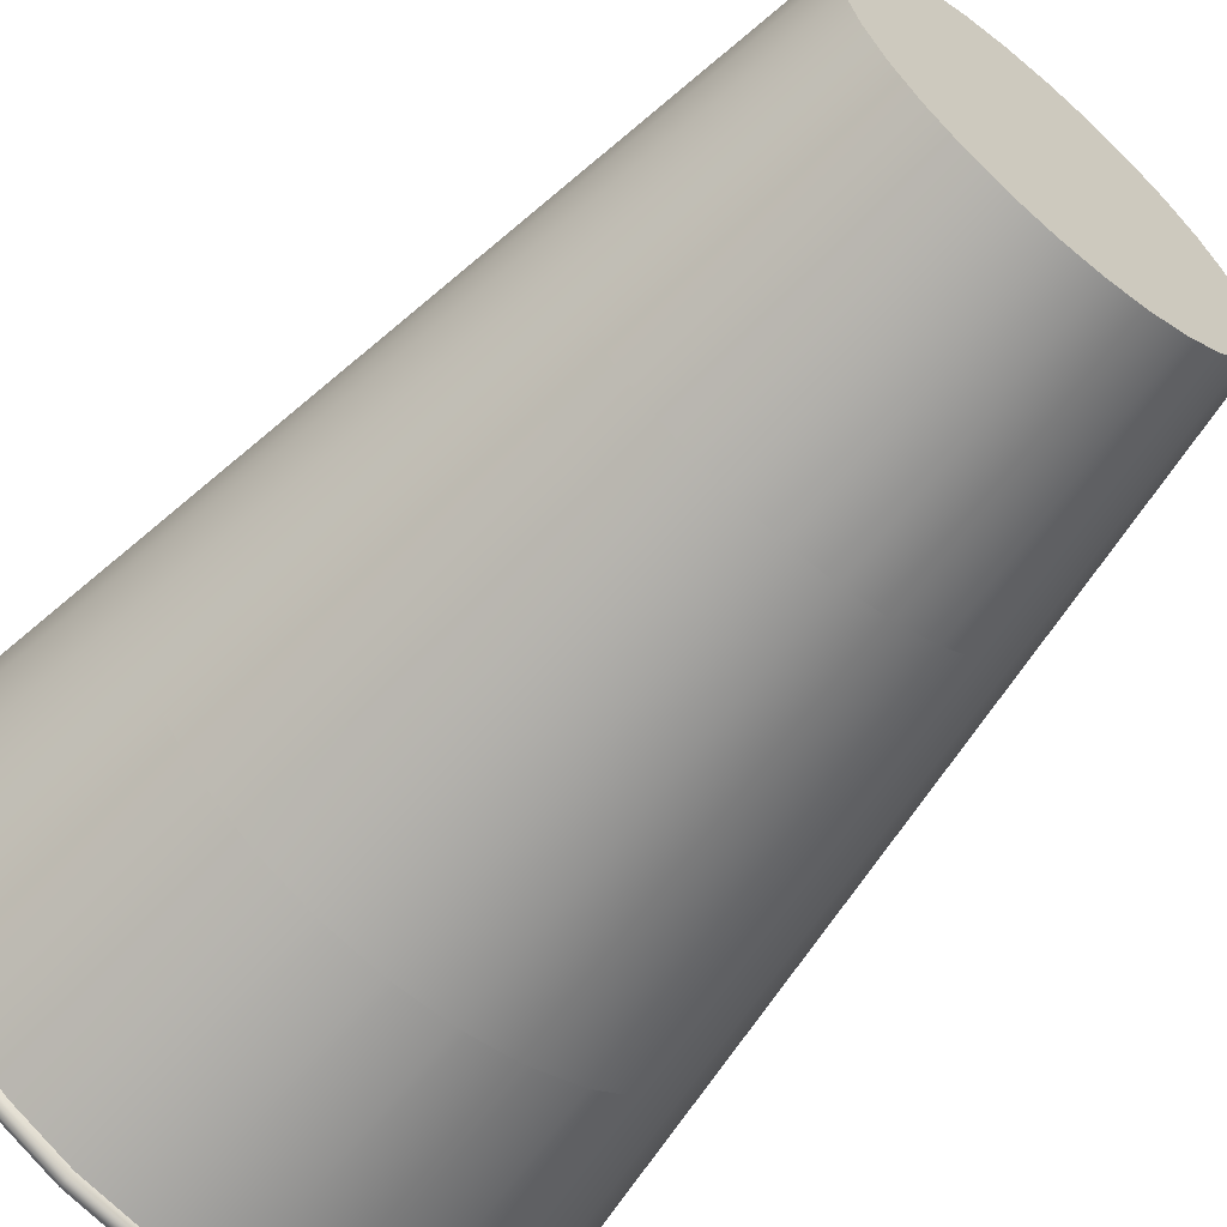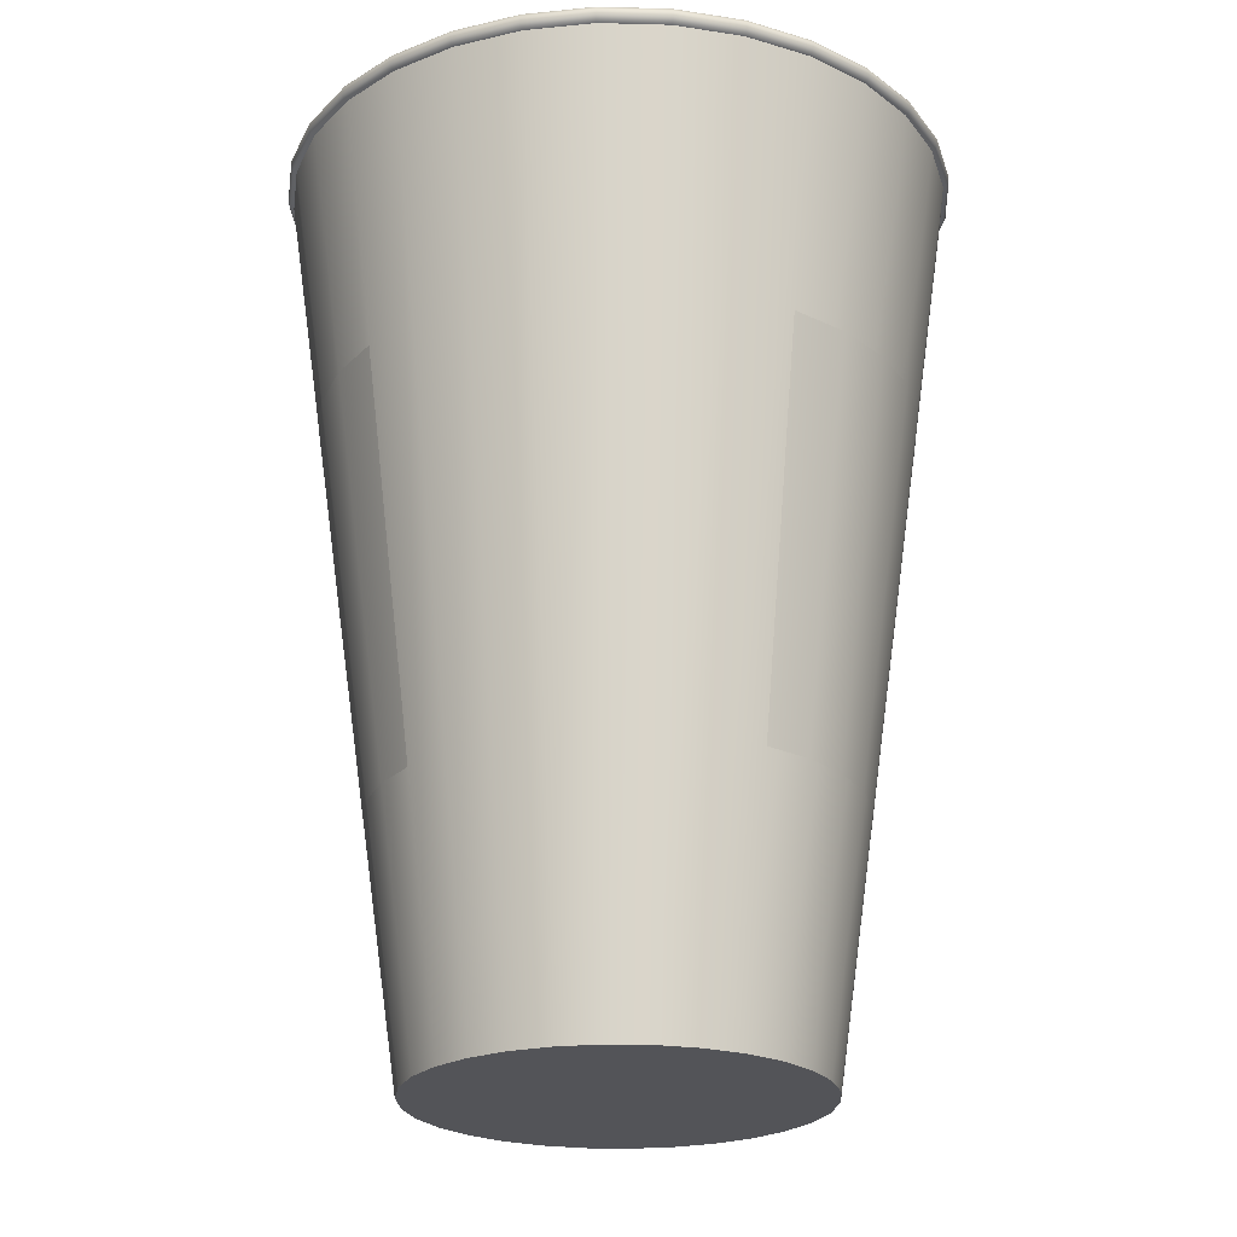
<metadata>
{"format":"obj","ext":"obj","renderer":"f3d","projection":"perspective","resolution":1024,"background":"white","views":[{"elev":-62.4,"azim":-40.2,"up":"+Z"},{"elev":-23.4,"azim":106.7,"up":"+Y"}]}
</metadata>
<code>
o pap-cup-obj.003
v -0.2427 -0.06436 -1.916
v -0.6356 -0.06436 -1.823
v -1.06 8.843 -3.042
v -0.4048 8.843 -3.196
v -1.072 8.863 -3.076
v -0.4093 8.863 -3.231
v -1.079 8.904 -3.095
v -0.4119 8.904 -3.252
v -1.08 8.952 -3.097
v -0.4122 8.952 -3.254
v -1.071 8.994 -3.072
v -0.4087 8.994 -3.227
v -1.057 9.019 -3.032
v -0.4035 9.019 -3.186
v -1.041 9.023 -2.986
v -0.3973 9.023 -3.137
v -1.027 9.012 -2.947
v -0.3922 9.012 -3.096
v -1.018 8.981 -2.919
v -0.3885 8.981 -3.067
v -0.5946 0.06436 -1.706
v -0.227 0.06436 -1.792
v -1.001 -0.06436 -1.651
v -1.67 8.843 -2.755
v -1.688 8.863 -2.786
v -1.699 8.904 -2.803
v -1.7 8.952 -2.805
v -1.686 8.994 -2.782
v -1.664 9.019 -2.746
v -1.639 9.023 -2.704
v -1.617 9.012 -2.669
v -1.602 8.981 -2.644
v -0.9363 0.06436 -1.545
v -1.322 -0.06436 -1.407
v -2.206 8.843 -2.348
v -2.231 8.863 -2.374
v -2.245 8.904 -2.389
v -2.246 8.952 -2.39
v -2.227 8.994 -2.37
v -2.199 9.019 -2.34
v -2.165 9.023 -2.304
v -2.137 9.012 -2.274
v -2.117 8.981 -2.253
v -1.237 0.06436 -1.316
v -1.586 -0.06436 -1.102
v -2.646 8.843 -1.838
v -2.675 8.863 -1.858
v -2.693 8.904 -1.87
v -2.694 8.952 -1.871
v -2.672 8.994 -1.856
v -2.638 9.019 -1.832
v -2.597 9.023 -1.804
v -2.563 9.012 -1.78
v -2.539 8.981 -1.764
v -1.484 0.06436 -1.03
v -1.78 -0.06436 -0.7477
v -2.97 8.843 -1.247
v -3.003 8.863 -1.261
v -3.022 8.904 -1.269
v -3.024 8.952 -1.27
v -2.999 8.994 -1.26
v -2.961 9.019 -1.243
v -2.915 9.023 -1.224
v -2.877 9.012 -1.208
v -2.85 8.981 -1.197
v -1.665 0.06436 -0.6994
v -1.897 -0.06436 -0.3612
v -3.165 8.843 -0.6026
v -3.2 8.863 -0.6093
v -3.22 8.904 -0.6132
v -3.222 8.952 -0.6134
v -3.195 8.994 -0.6084
v -3.155 9.019 -0.6006
v -3.106 9.023 -0.5914
v -3.065 9.012 -0.5837
v -3.037 8.981 -0.5783
v -1.774 0.06436 -0.3378
v -1.931 -0.06436 0.04112
v -3.221 8.843 0.06857
v -3.257 8.863 0.06929
v -3.277 8.904 0.06977
v -3.279 8.952 0.06977
v -3.252 8.994 0.06921
v -3.211 9.019 0.06833
v -3.161 9.023 0.06729
v -3.12 9.012 0.06641
v -3.091 8.981 0.06577
v -1.806 0.06436 0.0384
v -1.88 -0.06436 0.4416
v -3.136 8.843 0.7366
v -3.171 8.863 0.7449
v -3.191 8.904 0.7496
v -3.193 8.952 0.75
v -3.167 8.994 0.7438
v -3.126 9.019 0.7343
v -3.078 9.023 0.723
v -3.038 9.012 0.7136
v -3.01 8.981 0.707
v -1.758 0.06436 0.413
v -1.747 -0.06436 0.8227
v -2.914 8.843 1.373
v -2.947 8.863 1.388
v -2.966 8.904 1.397
v -2.967 8.952 1.397
v -2.943 8.994 1.386
v -2.905 9.019 1.368
v -2.86 9.023 1.347
v -2.823 9.012 1.33
v -2.797 8.981 1.317
v -1.634 0.06436 0.7696
v -1.538 -0.06436 1.168
v -2.565 8.843 1.949
v -2.594 8.863 1.97
v -2.611 8.904 1.983
v -2.612 8.952 1.984
v -2.59 8.994 1.968
v -2.557 9.019 1.942
v -2.518 9.023 1.912
v -2.485 9.012 1.888
v -2.462 8.981 1.87
v -1.438 0.06436 1.093
v -1.261 -0.06436 1.462
v -2.104 8.843 2.439
v -2.128 8.863 2.466
v -2.141 8.904 2.482
v -2.142 8.952 2.483
v -2.125 8.994 2.463
v -2.097 9.019 2.432
v -2.065 9.023 2.394
v -2.038 9.012 2.363
v -2.019 8.981 2.341
v -1.18 0.06436 1.368
v -0.9297 -0.06436 1.692
v -1.551 8.843 2.824
v -1.568 8.863 2.855
v -1.578 8.904 2.873
v -1.579 8.952 2.875
v -1.566 8.994 2.851
v -1.546 9.019 2.815
v -1.522 9.023 2.771
v -1.502 9.012 2.735
v -1.489 8.981 2.71
v -0.8696 0.06436 1.583
v -0.5575 -0.06436 1.849
v -0.9301 8.843 3.084
v -0.9404 8.863 3.119
v -0.9464 8.904 3.139
v -0.9469 8.952 3.14
v -0.9391 8.994 3.114
v -0.9271 9.019 3.074
v -0.9128 9.023 3.027
v -0.901 9.012 2.988
v -0.8926 8.981 2.96
v -0.5215 0.06436 1.729
v -0.1609 -0.06436 1.924
v -0.2685 8.843 3.21
v -0.2715 8.863 3.246
v -0.2732 8.904 3.267
v -0.2734 8.952 3.268
v -0.2711 8.994 3.241
v -0.2676 9.019 3.2
v -0.2635 9.023 3.151
v -0.2601 9.012 3.11
v -0.2577 8.981 3.081
v -0.1506 0.06436 1.8
v 0.2426 -0.06436 1.916
v 0.4049 8.843 3.196
v 0.4093 8.863 3.231
v 0.412 8.904 3.252
v 0.4121 8.952 3.254
v 0.4088 8.994 3.227
v 0.4036 9.019 3.186
v 0.3973 9.023 3.137
v 0.3921 9.012 3.096
v 0.3885 8.981 3.067
v 0.227 0.06436 1.792
v 0.6357 -0.06436 1.823
v 1.06 8.843 3.042
v 1.072 8.863 3.076
v 1.079 8.904 3.095
v 1.08 8.952 3.097
v 1.071 8.994 3.072
v 1.057 9.019 3.032
v 1.041 9.023 2.986
v 1.027 9.012 2.947
v 1.018 8.981 2.919
v 0.5946 0.06436 1.706
v 1.001 -0.06436 1.651
v 1.67 8.843 2.755
v 1.688 8.863 2.786
v 1.699 8.904 2.803
v 1.7 8.952 2.805
v 1.686 8.994 2.782
v 1.664 9.019 2.746
v 1.639 9.023 2.704
v 1.617 9.012 2.669
v 1.602 8.981 2.644
v 0.9362 0.06436 1.545
v 1.322 -0.06436 1.407
v 2.206 8.843 2.348
v 2.231 8.863 2.374
v 2.245 8.904 2.389
v 2.246 8.952 2.39
v 2.227 8.994 2.37
v 2.199 9.019 2.34
v 2.165 9.023 2.304
v 2.137 9.012 2.274
v 2.117 8.981 2.253
v 1.237 0.06436 1.316
v 1.586 -0.06436 1.102
v 2.646 8.843 1.838
v 2.675 8.863 1.858
v 2.692 8.904 1.87
v 2.694 8.952 1.871
v 2.672 8.994 1.856
v 2.637 9.019 1.832
v 2.597 9.023 1.804
v 2.563 9.012 1.78
v 2.539 8.981 1.764
v 1.484 0.06436 1.03
v 1.78 -0.06436 0.7477
v 2.97 8.843 1.247
v 3.003 8.863 1.261
v 3.022 8.904 1.269
v 3.024 8.952 1.27
v 2.999 8.994 1.26
v 2.961 9.019 1.243
v 2.915 9.023 1.224
v 2.877 9.012 1.208
v 2.85 8.981 1.197
v 1.665 0.06436 0.6994
v 1.897 -0.06436 0.3612
v 3.165 8.843 0.6026
v 3.2 8.863 0.6093
v 3.22 8.904 0.6132
v 3.222 8.952 0.6134
v 3.195 8.994 0.6084
v 3.155 9.019 0.6006
v 3.106 9.023 0.5914
v 3.065 9.012 0.5837
v 3.037 8.981 0.5783
v 1.774 0.06436 0.3378
v 1.931 -0.06436 -0.04112
v 3.221 8.843 -0.06855
v 3.256 8.863 -0.06927
v 3.277 8.904 -0.06975
v 3.279 8.952 -0.06975
v 3.252 8.994 -0.06919
v 3.211 9.019 -0.06831
v 3.161 9.023 -0.06727
v 3.12 9.012 -0.06639
v 3.091 8.981 -0.06575
v 1.806 0.06436 -0.0384
v 1.88 -0.06436 -0.4416
v 3.136 8.843 -0.7366
v 3.171 8.863 -0.7449
v 3.191 8.904 -0.7496
v 3.193 8.952 -0.75
v 3.167 8.994 -0.7438
v 3.126 9.019 -0.7343
v 3.078 9.023 -0.723
v 3.038 9.012 -0.7136
v 3.01 8.981 -0.707
v 1.758 0.06436 -0.413
v 1.747 -0.06436 -0.8227
v 2.914 8.843 -1.373
v 2.947 8.863 -1.388
v 2.966 8.904 -1.397
v 2.967 8.952 -1.397
v 2.943 8.994 -1.386
v 2.905 9.019 -1.368
v 2.86 9.023 -1.347
v 2.823 9.012 -1.33
v 2.797 8.981 -1.317
v 1.634 0.06436 -0.7696
v 0.1609 -0.06436 -1.924
v 0.5575 -0.06436 -1.849
v 0.9297 -0.06436 -1.692
v 1.261 -0.06436 -1.462
v 1.538 -0.06436 -1.168
v 2.565 8.843 -1.949
v 2.594 8.863 -1.97
v 2.61 8.904 -1.983
v 2.612 8.952 -1.984
v 2.59 8.994 -1.968
v 2.557 9.019 -1.942
v 2.518 9.023 -1.912
v 2.485 9.012 -1.888
v 2.462 8.981 -1.87
v 1.438 0.06436 -1.093
v 2.104 8.843 -2.439
v 2.127 8.863 -2.466
v 2.141 8.904 -2.482
v 2.142 8.952 -2.483
v 2.125 8.994 -2.463
v 2.097 9.019 -2.432
v 2.065 9.023 -2.394
v 2.038 9.012 -2.363
v 2.019 8.981 -2.341
v 1.18 0.06436 -1.368
v 0.8697 0.06436 -1.583
v 0.5215 0.06436 -1.729
v 0.1505 0.06436 -1.8
v 1.551 8.843 -2.824
v 1.568 8.863 -2.855
v 1.578 8.904 -2.873
v 1.579 8.952 -2.875
v 1.566 8.994 -2.851
v 1.546 9.019 -2.815
v 1.522 9.023 -2.771
v 1.502 9.012 -2.735
v 1.488 8.981 -2.71
v 0.9301 8.843 -3.084
v 0.9404 8.863 -3.119
v 0.9465 8.904 -3.139
v 0.9469 8.952 -3.14
v 0.9391 8.994 -3.114
v 0.9271 9.019 -3.074
v 0.9128 9.023 -3.027
v 0.9009 9.012 -2.988
v 0.8925 8.981 -2.96
v 0.2685 8.843 -3.21
v 0.2715 8.863 -3.246
v 0.2732 8.904 -3.267
v 0.2733 8.952 -3.268
v 0.2711 8.994 -3.241
v 0.2677 9.019 -3.2
v 0.2635 9.023 -3.151
v 0.2601 9.012 -3.11
v 0.2577 8.981 -3.081
v -0.3913 8.101 -3.089
v -2.019 0.9253 0.4744
v -0.6828 0.9253 -1.959
v 2.817 8.101 -1.327
v -2.034 8.101 2.358
v 0.1729 0.9253 -2.067
v -3.059 8.101 -0.5824
v 3.113 8.101 -0.06627
v -2.817 8.101 1.327
v 1.075 0.9253 1.774
v -0.9987 0.9253 1.818
v 2.871 8.101 1.206
v 0.9987 0.9253 -1.818
v 1.499 8.101 -2.729
v 0.3913 8.101 3.089
v 2.48 8.101 -1.884
v 2.132 8.101 2.269
v 3.059 8.101 0.5825
v -3.031 8.101 0.7121
v 1.025 8.101 2.94
v -1.025 8.101 -2.94
v 0.899 8.101 -2.981
v 1.614 8.101 2.663
v -2.558 8.101 -1.776
v -3.113 8.101 0.06628
v 3.031 8.101 -0.712
v -2.48 8.101 1.884
v -2.871 8.101 -1.206
v -2.132 8.101 -2.269
v 2.558 8.101 1.776
v 0.2595 8.101 -3.103
v -0.2595 8.101 3.103
v 2.034 8.101 -2.358
v -1.499 8.101 2.729
v -1.614 8.101 -2.663
v -0.8991 8.101 2.981
v -0.2607 0.9253 -2.058
v 0.6829 0.9253 1.959
v 1.877 0.9253 -0.8838
v -1.42 0.9253 -1.512
v -1.355 0.9253 1.571
v 1.704 0.9253 1.183
v -2.038 0.9253 -0.388
v -0.1729 0.9253 2.067
v 0.5989 0.9253 -1.986
v 2.074 0.9253 -0.04417
v -1.877 0.9253 0.8838
v -1.704 0.9253 -1.183
v 1.355 0.9253 -1.571
v 1.913 0.9253 0.8032
v -2.074 0.9253 0.04417
v 0.2606 0.9253 2.058
v 2.019 0.9253 -0.4744
v -1.075 0.9253 -1.774
v 1.652 0.9253 -1.255
v -1.652 0.9253 1.255
v 1.42 0.9253 1.512
v -1.913 0.9253 -0.8032
v -0.5989 0.9253 1.986
v 2.038 0.9253 0.388
v -0.231 5.733 2.762
v -0.2154 4.431 2.576
v -0.1995 3.129 2.386
v 0.9123 5.733 2.617
v 0.8509 4.431 2.441
v 0.7882 3.129 2.261
v 0.3483 5.733 2.749
v 0.3248 4.431 2.564
v 0.3009 3.129 2.375
v 1.241 3.129 2.048
v 1.34 4.431 2.211
v 1.436 5.733 2.37
v -0.8002 5.733 2.653
v -0.7463 4.431 2.475
v -0.6912 3.129 2.292
v -1.153 3.129 2.098
v -1.245 4.431 2.266
v -1.334 5.733 2.429
v 1.898 5.733 2.02
v 1.77 4.431 1.884
v 1.64 3.129 1.745
v 2.276 5.733 1.581
v 2.123 4.431 1.475
v 1.967 3.129 1.366
v -1.81 5.733 2.099
v -1.688 4.431 1.957
v -1.564 3.129 1.813
v 1.807 5.733 -2.102
v 1.685 4.431 -1.96
v 1.561 3.129 -1.816
v 1.33 5.733 -2.431
v 1.241 4.431 -2.268
v 1.149 3.129 -2.1
v -0.9169 5.733 -2.615
v -0.8552 4.431 -2.439
v -0.7921 3.129 -2.259
v -1.245 3.129 -2.045
v -1.344 4.431 -2.208
v -1.441 5.733 -2.368
v -1.901 5.733 -2.016
v -1.773 4.431 -1.881
v -1.643 3.129 -1.742
v -0.305 3.129 -2.375
v -0.3293 4.431 -2.564
v -0.3531 5.733 -2.749
v 0.2262 5.733 -2.762
v 0.2109 4.431 -2.576
v 0.1954 3.129 -2.386
v 0.6872 3.129 -2.294
v 0.742 4.431 -2.476
v 0.7955 5.733 -2.655
v -2.279 5.733 -1.577
v -2.126 4.431 -1.471
v -1.969 3.129 -1.362
v -0.1918 2.478 2.294
v 0.7577 2.478 2.173
v 0.2892 2.478 2.283
v 1.193 2.478 1.968
v -0.6645 2.478 2.204
v -1.108 2.478 2.017
v 1.576 2.478 1.677
v 1.891 2.478 1.313
v -1.503 2.478 1.743
v -0.239 6.384 2.858
v 0.9441 6.384 2.708
v 0.3604 6.384 2.845
v 1.487 6.384 2.453
v -0.828 6.384 2.746
v -1.381 6.384 2.514
v 1.964 6.384 2.09
v 2.356 6.384 1.636
v -1.873 6.384 2.172
v 1.869 6.384 -2.175
v 1.376 6.384 -2.516
v -0.9488 6.384 -2.706
v -1.491 6.384 -2.45
v -1.968 6.384 -2.087
v -0.3654 6.384 -2.845
v 0.234 6.384 -2.858
v 0.8232 6.384 -2.747
v -2.358 6.384 -1.632
v 1.5 2.478 -1.746
v 1.105 2.478 -2.019
v -0.7615 2.478 -2.172
v -1.196 2.478 -1.966
v -1.579 2.478 -1.675
v -0.2932 2.478 -2.283
v 0.1878 2.478 -2.294
v 0.6607 2.478 -2.205
v -1.893 2.478 -1.31
g LogoMir
g pap-cup-obj.003_Logo2
f 474 475 427 426
f 426 427 428 425
f 425 428 429 424
f 475 476 432 427
f 427 432 431 428
f 428 431 430 429
f 476 480 444 432
f 432 444 443 431
f 431 443 442 430
f 472 473 423 420
f 420 423 422 419
f 419 422 421 418
f 473 479 439 423
f 423 439 440 422
f 422 440 441 421
f 479 478 438 439
f 439 438 437 440
f 440 437 436 441
f 478 477 433 438
f 438 433 434 437
f 437 434 435 436
f 477 474 426 433
f 433 426 425 434
f 434 425 424 435
f 435 424 465 468
f 436 435 468 469
f 441 436 469 470
f 421 441 470 464
f 418 421 464 463
f 430 442 471 467
f 429 430 467 466
f 424 429 466 465
g Logo
g pap-cup-obj.003_Logo
f 453 450 406 417
f 417 406 407 416
f 416 407 408 415
f 450 449 405 406
f 406 405 404 407
f 407 404 403 408
f 449 445 393 405
f 405 393 392 404
f 404 392 391 403
f 445 447 399 393
f 393 399 398 392
f 392 398 397 391
f 447 446 396 399
f 399 396 395 398
f 398 395 394 397
f 446 448 400 396
f 396 400 401 395
f 395 401 402 394
f 448 451 411 400
f 400 411 410 401
f 401 410 409 402
f 451 452 414 411
f 411 414 413 410
f 410 413 412 409
f 409 412 461 460
f 402 409 460 457
f 394 402 457 455
f 397 394 455 456
f 391 397 456 454
f 403 391 454 458
f 408 403 458 459
f 415 408 459 462
g RimUp
g pap-cup-obj.003_RimUp
f 331 351 3 4
f 351 365 24 3
f 365 359 35 24
f 359 354 46 35
f 354 358 57 46
f 358 337 68 57
f 337 355 79 68
f 355 349 90 79
f 349 339 101 90
f 339 357 112 101
f 357 335 123 112
f 335 364 134 123
f 364 366 145 134
f 366 362 156 145
f 362 345 167 156
f 345 350 178 167
f 350 353 189 178
f 353 347 200 189
f 347 360 211 200
f 360 342 222 211
f 342 348 233 222
f 348 338 244 233
f 338 356 255 244
f 356 334 266 255
f 334 346 281 266
f 346 363 291 281
f 363 344 304 291
f 344 352 313 304
f 352 361 322 313
f 361 331 4 322
g RimDwn
g pap-cup-obj.003_RimDown
f 1 2 333 367
f 2 23 384 333
f 23 34 370 384
f 34 45 378 370
f 45 56 388 378
f 56 67 373 388
f 67 78 381 373
f 78 89 332 381
f 89 100 377 332
f 100 111 386 377
f 111 122 371 386
f 122 133 341 371
f 133 144 389 341
f 144 155 374 389
f 155 166 382 374
f 166 177 368 382
f 177 188 340 368
f 188 199 387 340
f 199 210 372 387
f 210 221 380 372
f 221 232 390 380
f 232 243 376 390
f 243 254 383 376
f 254 265 369 383
f 265 280 385 369
f 280 279 379 385
f 279 278 343 379
f 278 277 375 343
f 277 276 336 375
f 276 1 367 336
g Color
g pap-cup-obj.003_White
f 4 3 5 6
f 6 5 7 8
f 8 7 9 10
f 10 9 11 12
f 12 11 13 14
f 14 13 15 16
f 16 15 17 18
f 18 17 19 20
f 20 19 21 22
f 3 24 25 5
f 5 25 26 7
f 7 26 27 9
f 9 27 28 11
f 11 28 29 13
f 13 29 30 15
f 15 30 31 17
f 17 31 32 19
f 19 32 33 21
f 24 35 36 25
f 25 36 37 26
f 26 37 38 27
f 27 38 39 28
f 28 39 40 29
f 29 40 41 30
f 30 41 42 31
f 31 42 43 32
f 32 43 44 33
f 35 46 47 36
f 36 47 48 37
f 37 48 49 38
f 38 49 50 39
f 39 50 51 40
f 40 51 52 41
f 41 52 53 42
f 42 53 54 43
f 43 54 55 44
f 46 57 58 47
f 47 58 59 48
f 48 59 60 49
f 49 60 61 50
f 50 61 62 51
f 51 62 63 52
f 52 63 64 53
f 53 64 65 54
f 54 65 66 55
f 57 68 69 58
f 58 69 70 59
f 59 70 71 60
f 60 71 72 61
f 61 72 73 62
f 62 73 74 63
f 63 74 75 64
f 64 75 76 65
f 65 76 77 66
f 68 79 80 69
f 69 80 81 70
f 70 81 82 71
f 71 82 83 72
f 72 83 84 73
f 73 84 85 74
f 74 85 86 75
f 75 86 87 76
f 76 87 88 77
f 79 90 91 80
f 80 91 92 81
f 81 92 93 82
f 82 93 94 83
f 83 94 95 84
f 84 95 96 85
f 85 96 97 86
f 86 97 98 87
f 87 98 99 88
f 90 101 102 91
f 91 102 103 92
f 92 103 104 93
f 93 104 105 94
f 94 105 106 95
f 95 106 107 96
f 96 107 108 97
f 97 108 109 98
f 98 109 110 99
f 101 112 113 102
f 102 113 114 103
f 103 114 115 104
f 104 115 116 105
f 105 116 117 106
f 106 117 118 107
f 107 118 119 108
f 108 119 120 109
f 109 120 121 110
f 112 123 124 113
f 113 124 125 114
f 114 125 126 115
f 115 126 127 116
f 116 127 128 117
f 117 128 129 118
f 118 129 130 119
f 119 130 131 120
f 120 131 132 121
f 123 134 135 124
f 124 135 136 125
f 125 136 137 126
f 126 137 138 127
f 127 138 139 128
f 128 139 140 129
f 129 140 141 130
f 130 141 142 131
f 131 142 143 132
f 134 145 146 135
f 135 146 147 136
f 136 147 148 137
f 137 148 149 138
f 138 149 150 139
f 139 150 151 140
f 140 151 152 141
f 141 152 153 142
f 142 153 154 143
f 145 156 157 146
f 146 157 158 147
f 147 158 159 148
f 148 159 160 149
f 149 160 161 150
f 150 161 162 151
f 151 162 163 152
f 152 163 164 153
f 153 164 165 154
f 156 167 168 157
f 157 168 169 158
f 158 169 170 159
f 159 170 171 160
f 160 171 172 161
f 161 172 173 162
f 162 173 174 163
f 163 174 175 164
f 164 175 176 165
f 167 178 179 168
f 168 179 180 169
f 169 180 181 170
f 170 181 182 171
f 171 182 183 172
f 172 183 184 173
f 173 184 185 174
f 174 185 186 175
f 175 186 187 176
f 178 189 190 179
f 179 190 191 180
f 180 191 192 181
f 181 192 193 182
f 182 193 194 183
f 183 194 195 184
f 184 195 196 185
f 185 196 197 186
f 186 197 198 187
f 189 200 201 190
f 190 201 202 191
f 191 202 203 192
f 192 203 204 193
f 193 204 205 194
f 194 205 206 195
f 195 206 207 196
f 196 207 208 197
f 197 208 209 198
f 200 211 212 201
f 201 212 213 202
f 202 213 214 203
f 203 214 215 204
f 204 215 216 205
f 205 216 217 206
f 206 217 218 207
f 207 218 219 208
f 208 219 220 209
f 211 222 223 212
f 212 223 224 213
f 213 224 225 214
f 214 225 226 215
f 215 226 227 216
f 216 227 228 217
f 217 228 229 218
f 218 229 230 219
f 219 230 231 220
f 222 233 234 223
f 223 234 235 224
f 224 235 236 225
f 225 236 237 226
f 226 237 238 227
f 227 238 239 228
f 228 239 240 229
f 229 240 241 230
f 230 241 242 231
f 233 244 245 234
f 234 245 246 235
f 235 246 247 236
f 236 247 248 237
f 237 248 249 238
f 238 249 250 239
f 239 250 251 240
f 240 251 252 241
f 241 252 253 242
f 244 255 256 245
f 245 256 257 246
f 246 257 258 247
f 247 258 259 248
f 248 259 260 249
f 249 260 261 250
f 250 261 262 251
f 251 262 263 252
f 252 263 264 253
f 255 266 267 256
f 256 267 268 257
f 257 268 269 258
f 258 269 270 259
f 259 270 271 260
f 260 271 272 261
f 261 272 273 262
f 262 273 274 263
f 263 274 275 264
g RimDwn
f 254 243 232 221 210 199 188 177 166 155 144 133 122 111 100 89 78 67 56 45 34 23 2 1 276 277 278 279 280 265
g Color
f 266 281 282 267
f 267 282 283 268
f 268 283 284 269
f 269 284 285 270
f 270 285 286 271
f 271 286 287 272
f 272 287 288 273
f 273 288 289 274
f 274 289 290 275
f 281 291 292 282
f 282 292 293 283
f 283 293 294 284
f 284 294 295 285
f 285 295 296 286
f 286 296 297 287
f 287 297 298 288
f 288 298 299 289
f 289 299 300 290
f 253 264 275 290 300 301 302 303 22 21 33 44 55 66 77 88 99 110 121 132 143 154 165 176 187 198 209 220 231 242
f 291 304 305 292
f 292 305 306 293
f 293 306 307 294
f 294 307 308 295
f 295 308 309 296
f 296 309 310 297
f 297 310 311 298
f 298 311 312 299
f 299 312 301 300
f 304 313 314 305
f 305 314 315 306
f 306 315 316 307
f 307 316 317 308
f 308 317 318 309
f 309 318 319 310
f 310 319 320 311
f 311 320 321 312
f 312 321 302 301
f 313 322 323 314
f 314 323 324 315
f 315 324 325 316
f 316 325 326 317
f 317 326 327 318
f 318 327 328 319
f 319 328 329 320
f 320 329 330 321
f 321 330 303 302
f 322 4 6 323
f 323 6 8 324
f 324 8 10 325
f 325 10 12 326
f 326 12 14 327
f 327 14 16 328
f 328 16 18 329
f 329 18 20 330
f 330 20 22 303
f 336 367 331 361
f 375 336 361 352
f 343 375 352 344
f 379 343 344 363
f 385 379 363 346
f 369 385 346 334
f 383 369 334 356
f 376 383 356 338
f 390 376 338 348
f 380 390 348 342
f 372 380 342 360
f 387 372 360 347
f 340 387 347 353
f 368 340 353 350
f 382 368 350 345
f 374 382 345 362
f 389 374 362 366
f 341 389 366 364
f 371 341 364 335
f 386 371 335 357
f 377 386 357 339
f 332 377 339 349
f 381 332 349 355
f 373 381 355 337
f 388 373 337 358
f 378 388 358 354
f 370 378 354 359
f 384 370 359 365
f 333 384 365 351
f 367 333 351 331

</code>
